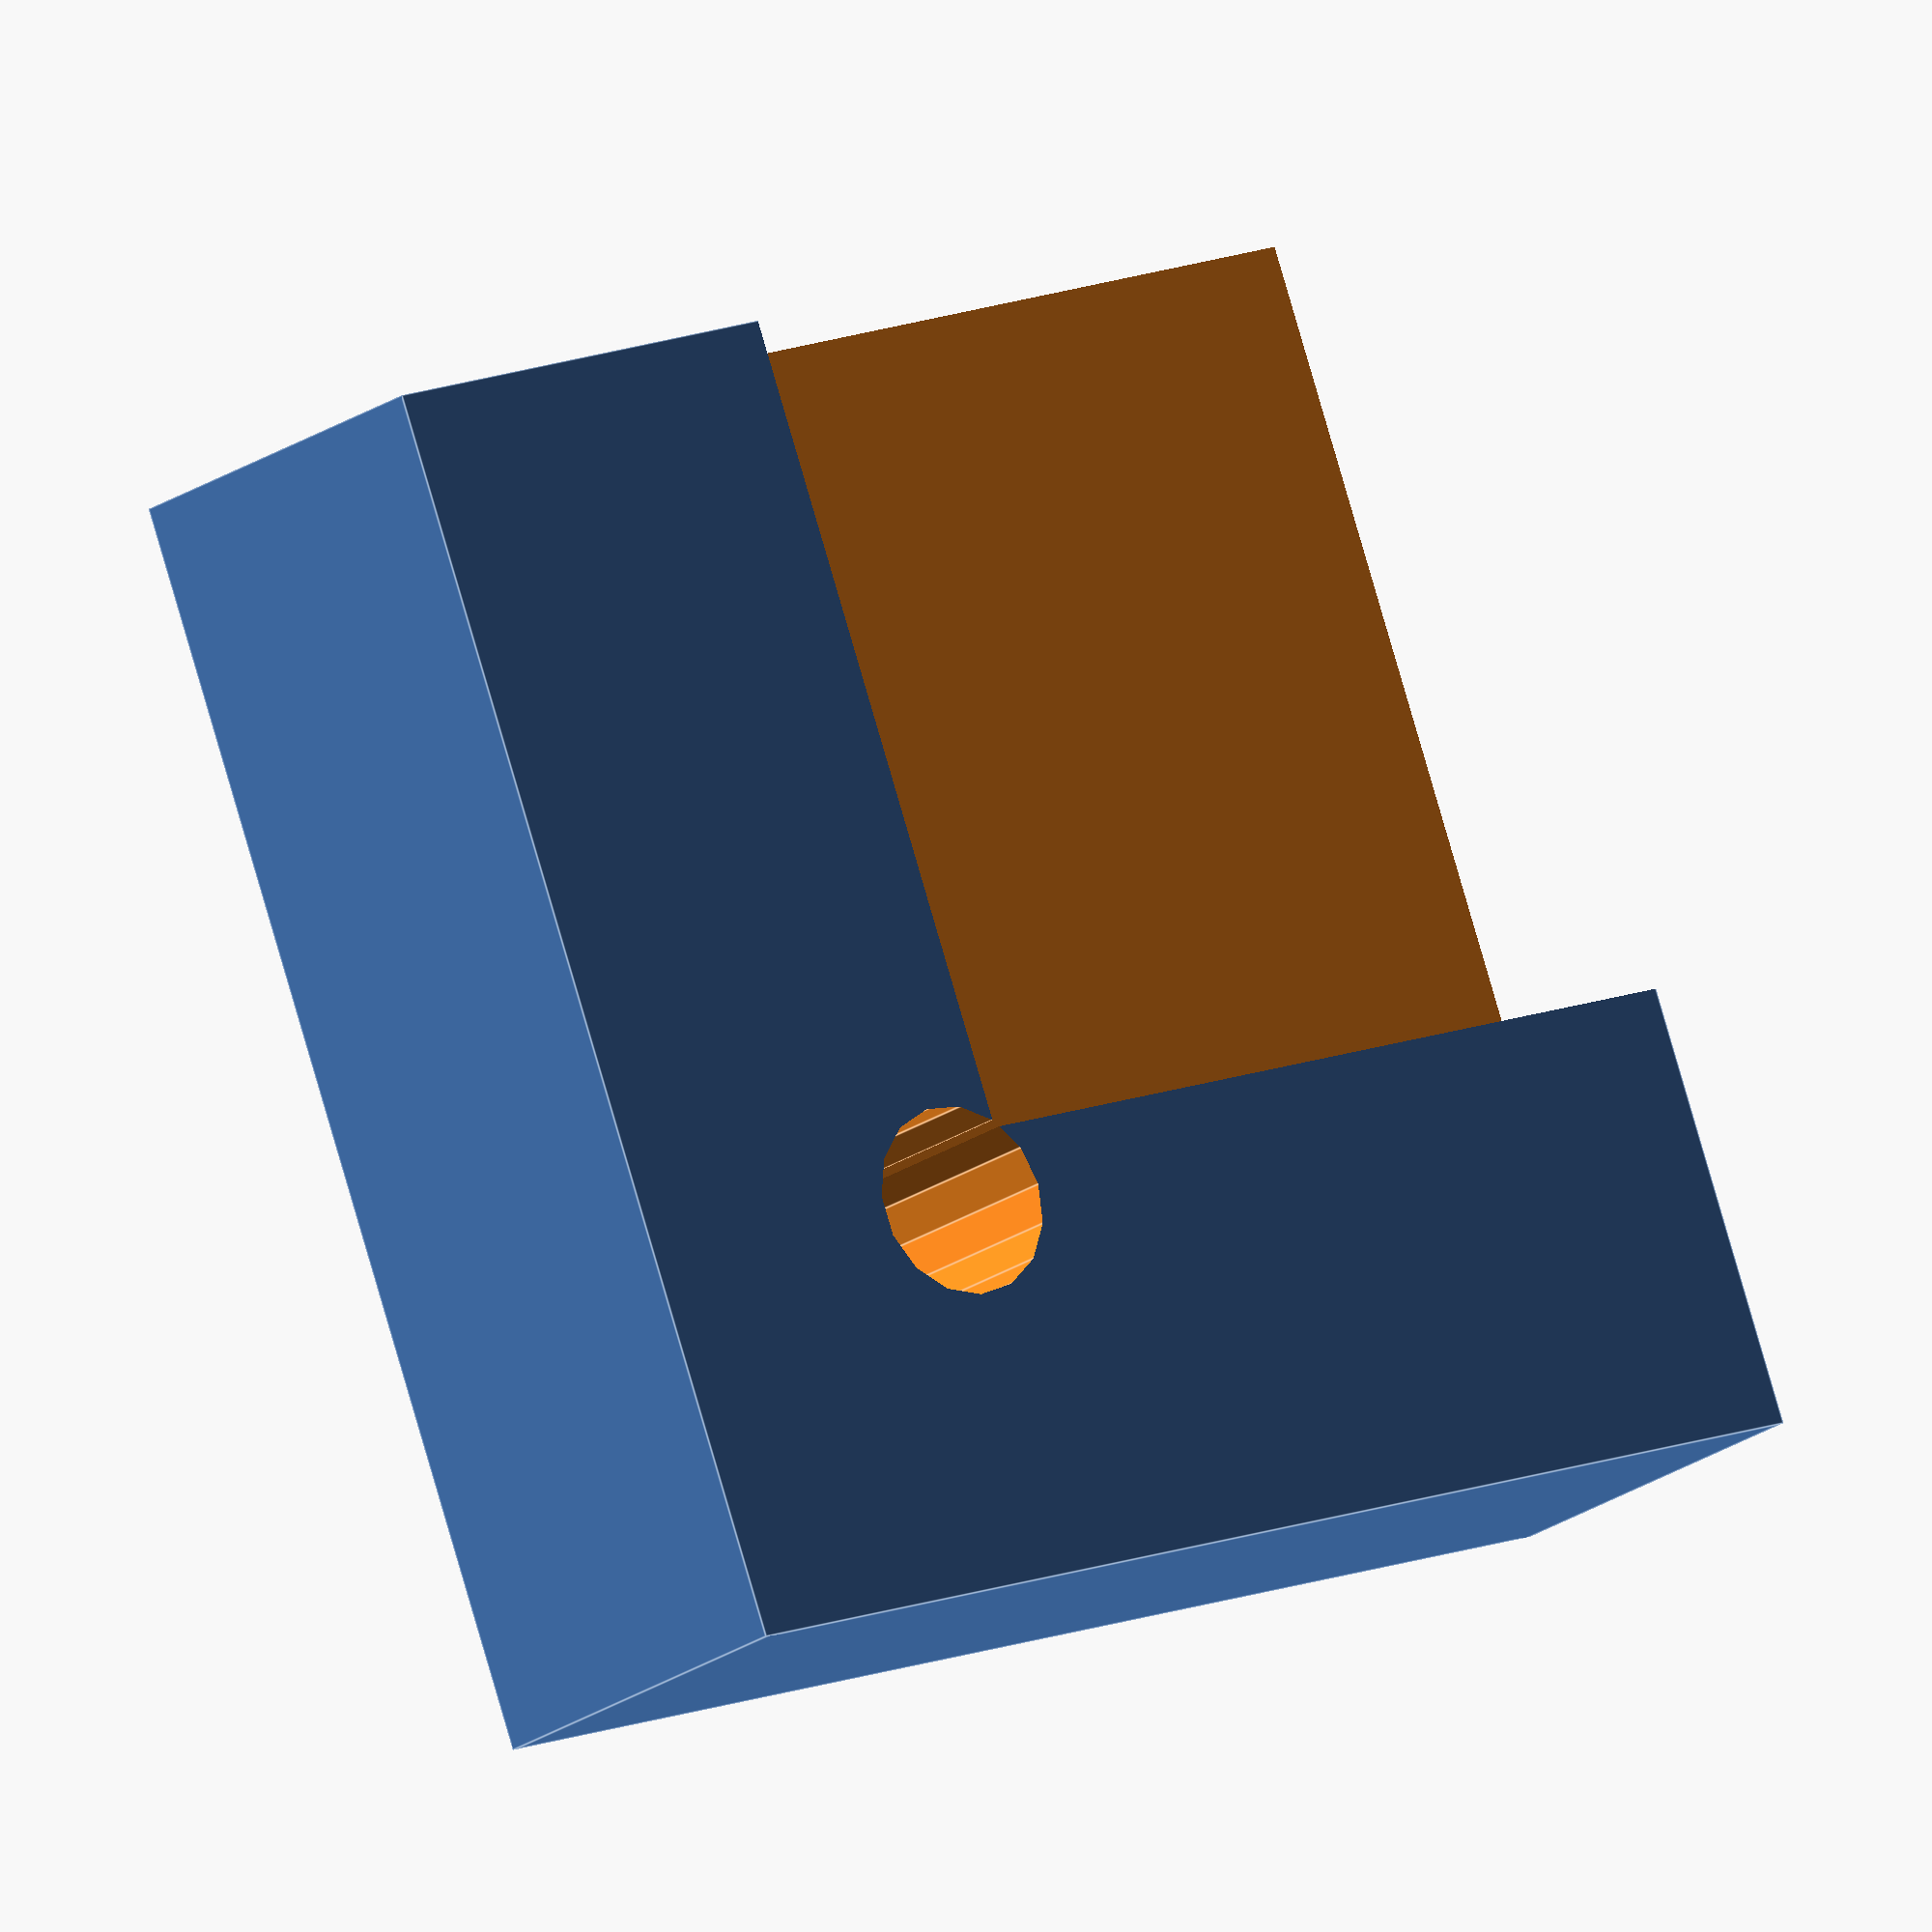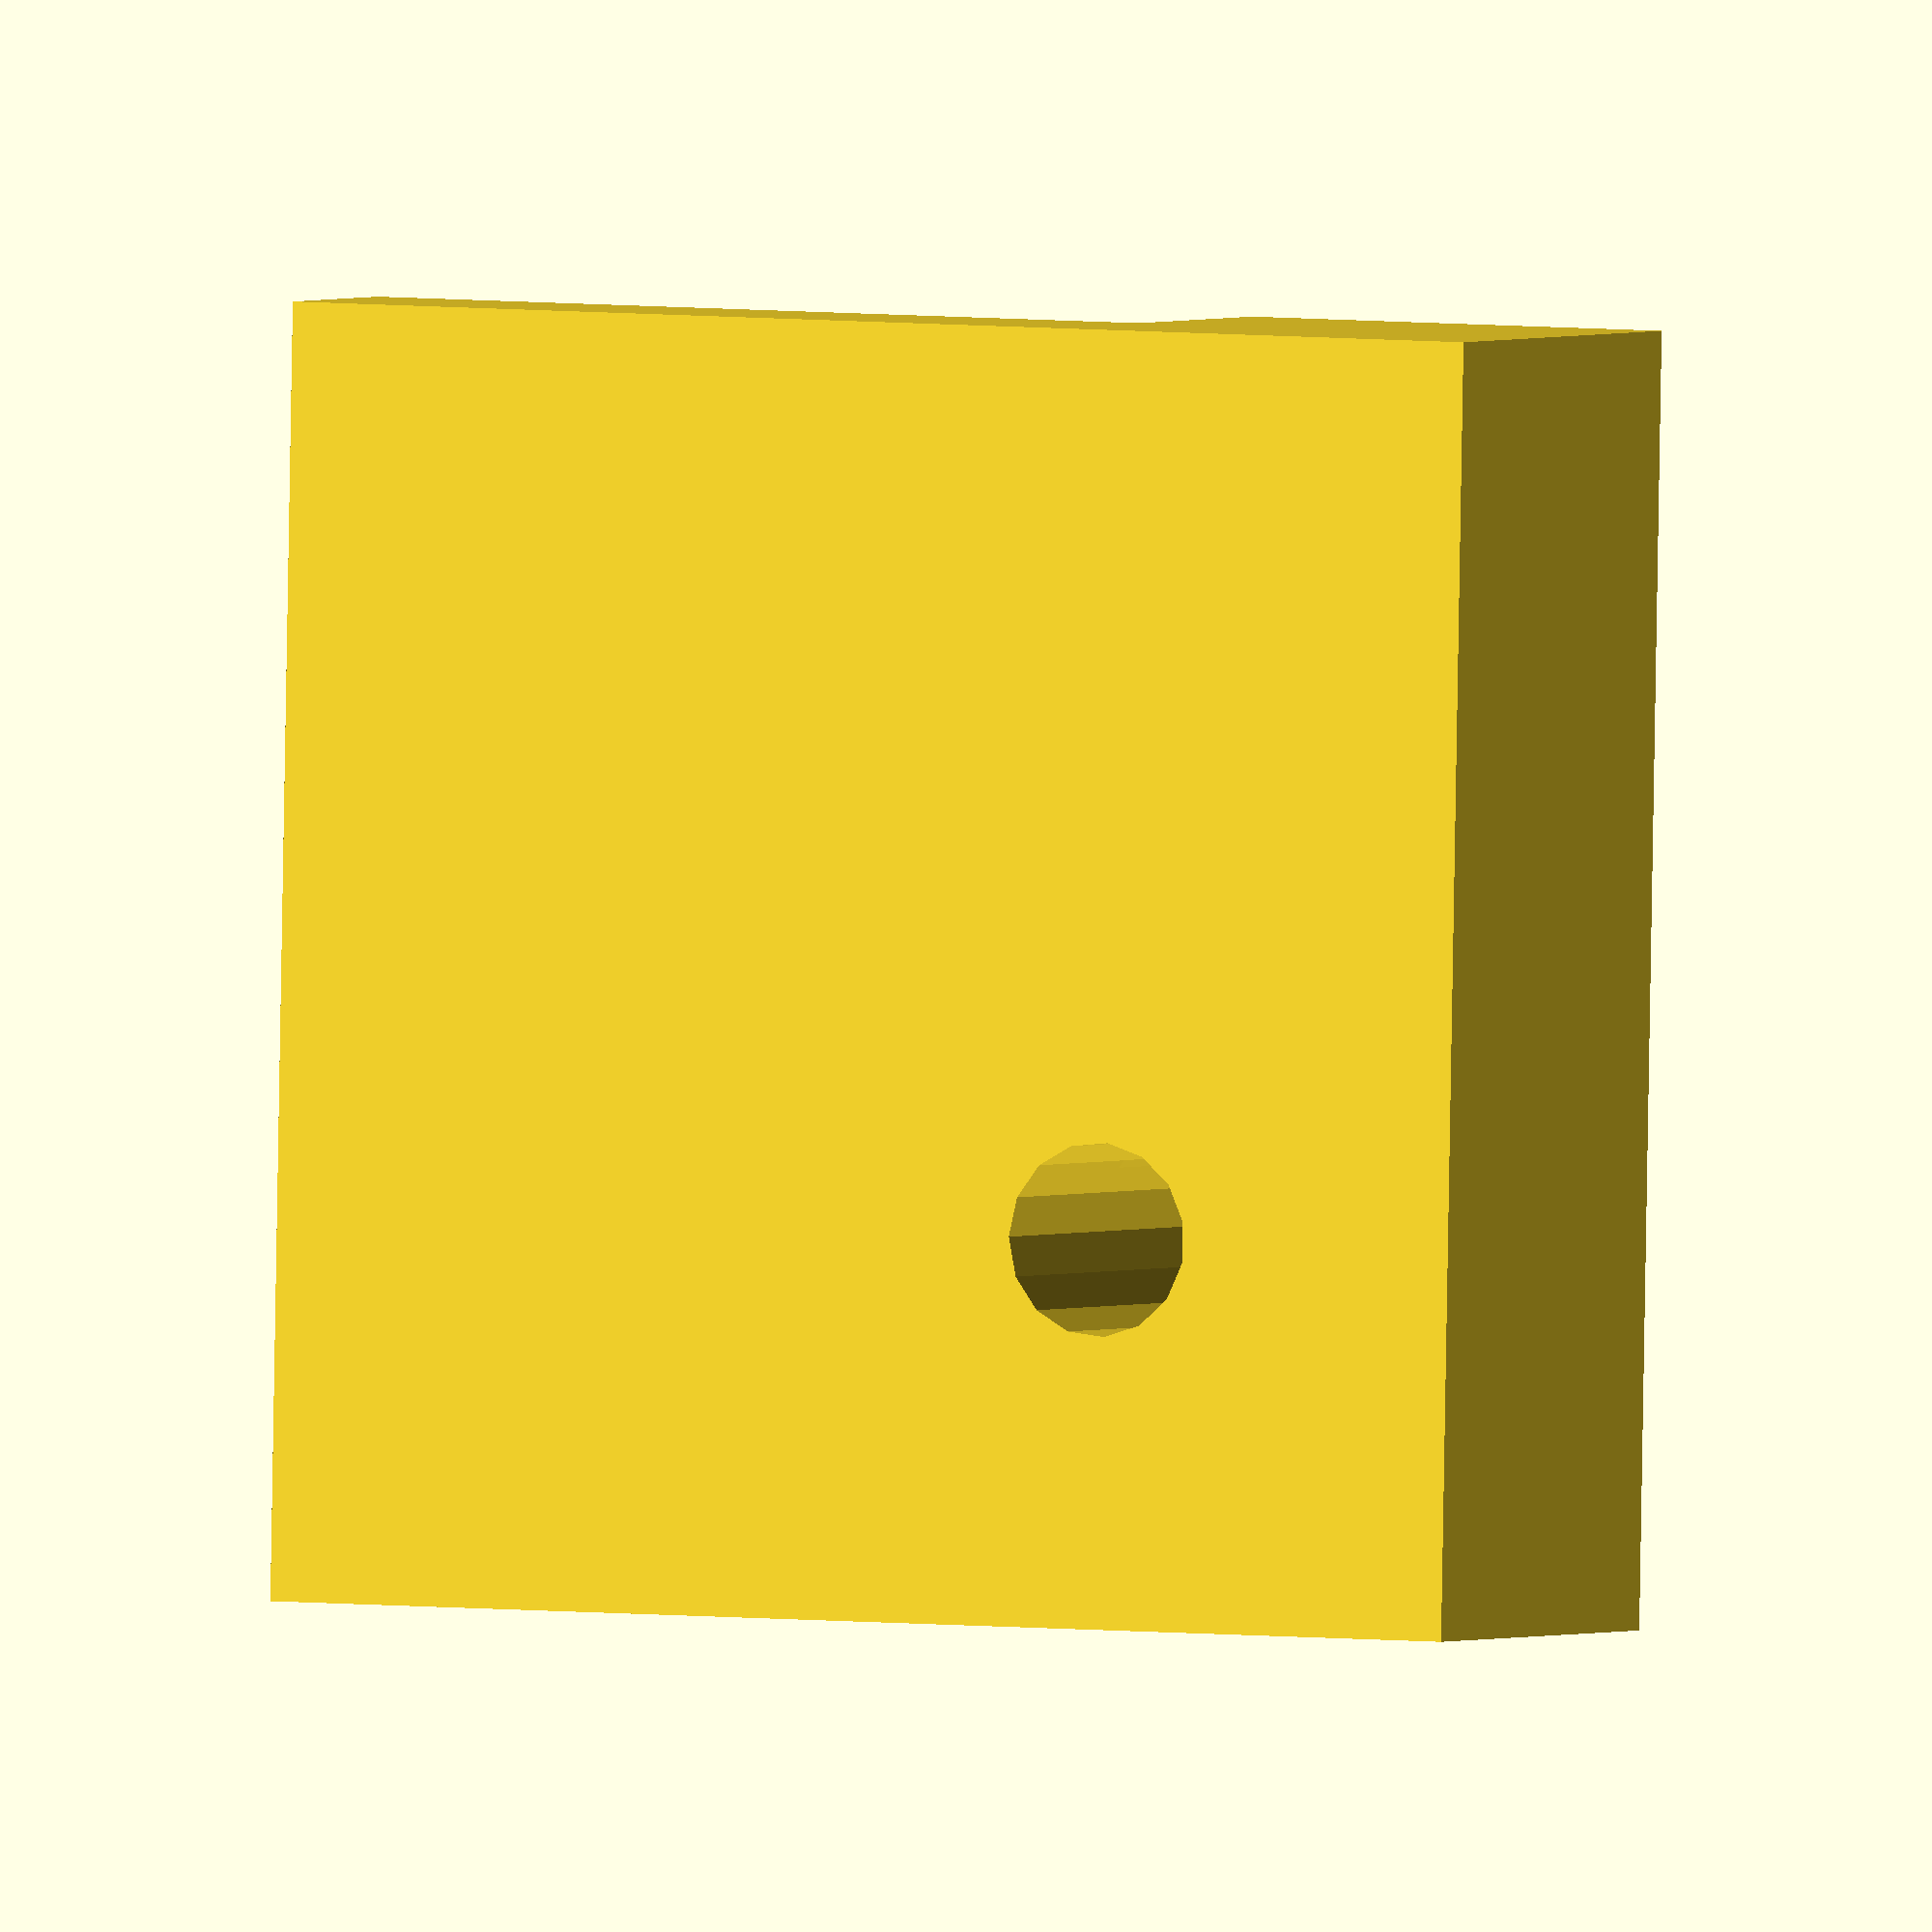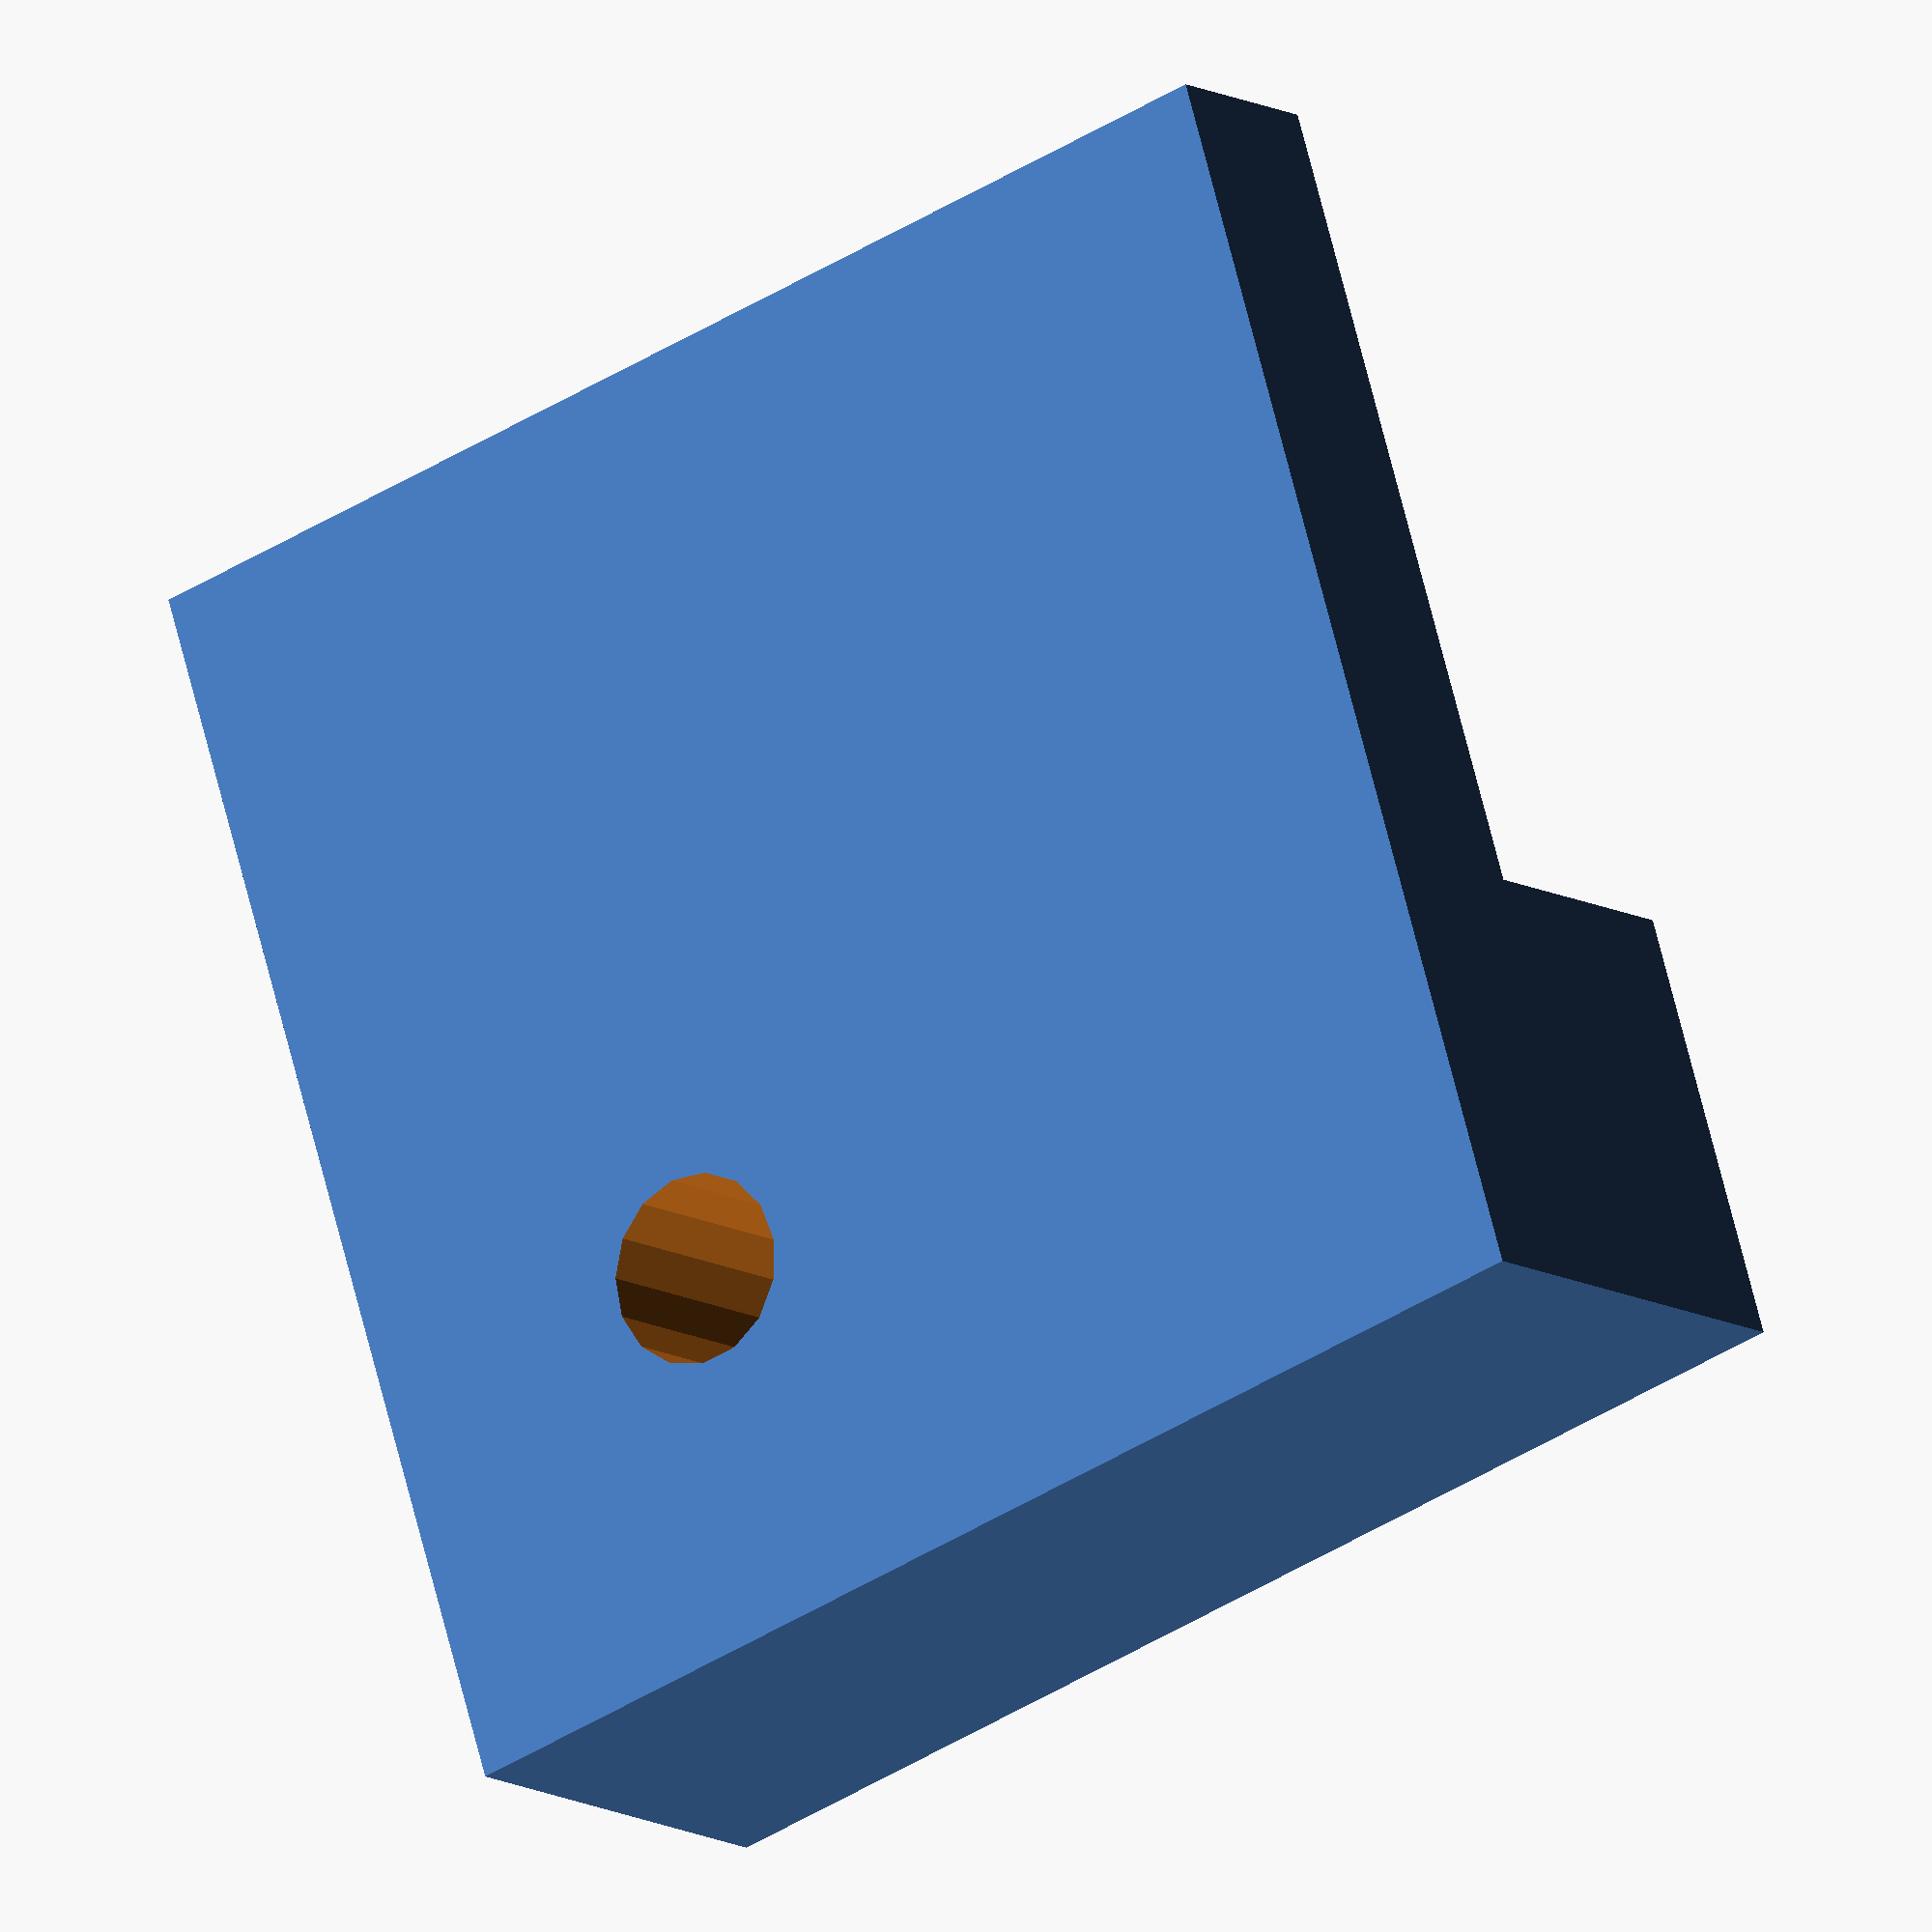
<openscad>
difference() {
 translate([-10,-10, 0]) cube(size=[20, 20, 7]);
 translate([-3, -3,  3]) cube(size=[20, 20, 5]);
 translate([-4, -4, -2]) cylinder(h=10, r=1.5, center=false, $fn=15);
}
</openscad>
<views>
elev=197.5 azim=160.3 roll=213.8 proj=o view=edges
elev=358.4 azim=358.9 roll=205.8 proj=o view=solid
elev=11.0 azim=287.3 roll=215.0 proj=o view=solid
</views>
